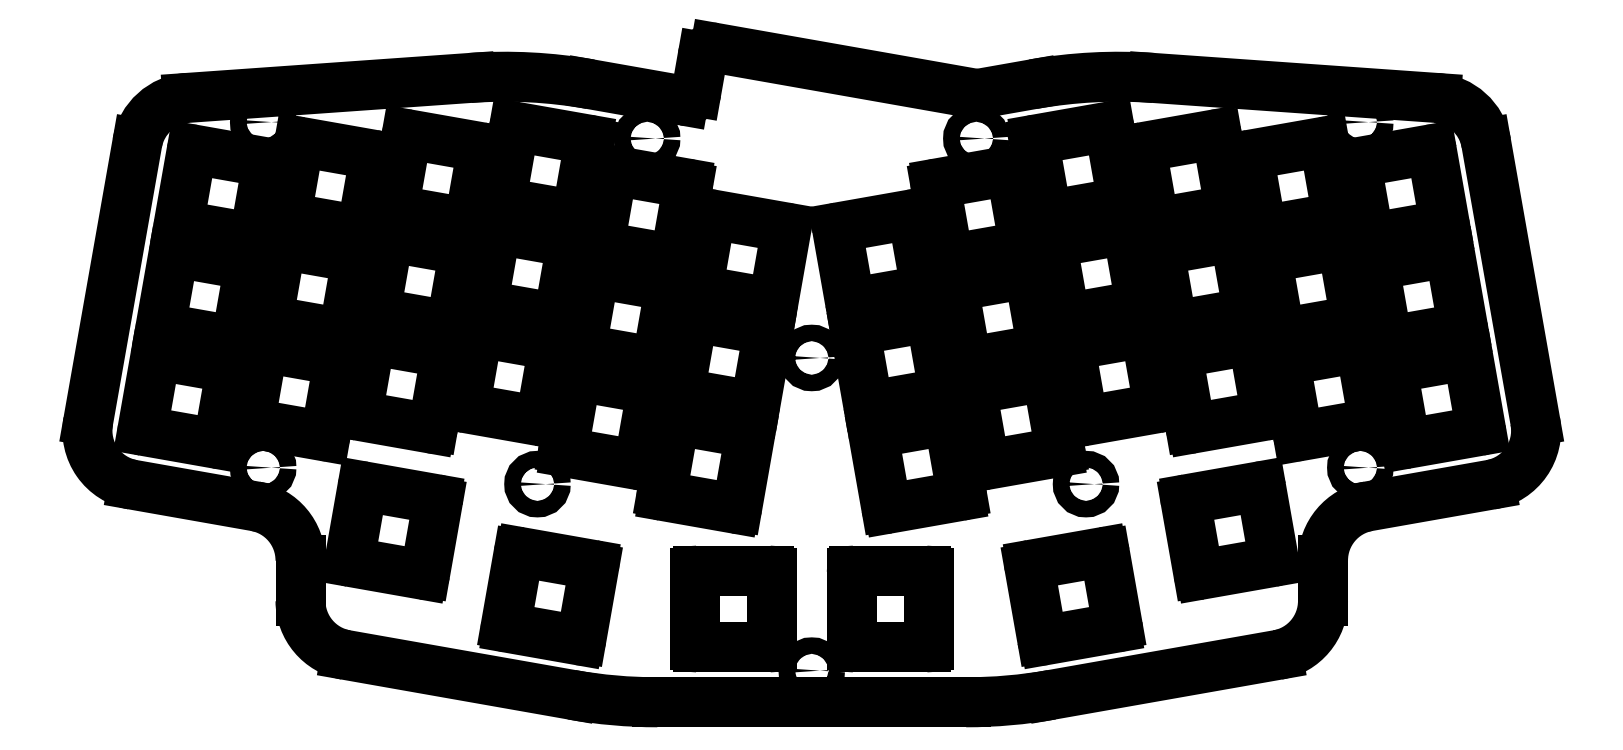
<metadata>
{"format":"dxf","ext":"dxf","renderer":"ezdxf+matplotlib","layout":"modelspace","background":"white","min_lineweight":24,"dpi":150}
</metadata>
<code>
0
SECTION
2
ENTITIES
0
ARC
8
0
10
113.1
20
37.43
40
10
50
10
51
85.96
0
LINE
8
0
10
123
20
39.17
11
131.9
21
-11.52
0
ARC
8
0
10
122
20
-13.26
40
10
50
280
51
10
0
LINE
8
0
10
101.5
20
-27.04
11
123.8
21
-23.11
0
ARC
8
0
10
103.2
20
-36.89
40
10
50
100
51
180
0
ARC
8
0
10
-103.2
20
-36.89
40
10
50
0
51
80
0
LINE
8
0
10
-123.8
20
-23.11
11
-101.5
21
-27.04
0
ARC
8
0
10
-122
20
-13.26
40
10
50
170
51
260
0
LINE
8
0
10
-123
20
39.17
11
-131.9
21
-11.52
0
ARC
8
0
10
-113.1
20
37.43
40
10
50
94.04
51
170
0
LINE
8
0
10
-93.2
20
-36.89
11
-93.2
21
-44.29
0
ARC
8
0
10
-83.2
20
-44.29
40
10
50
180
51
260
0
LINE
8
0
10
93.2
20
-36.89
11
93.2
21
-44.29
0
ARC
8
0
10
83.2
20
-44.29
40
10
50
280
51
5.089e-14
0
LINE
8
0
10
-62.3
20
51.04
11
-113.8
21
47.41
0
ARC
8
0
10
-55.96
20
-38.73
40
90
50
80
51
94.04
0
LINE
8
0
10
62.3
20
51.04
11
113.8
21
47.41
0
ARC
8
0
10
55.96
20
-38.73
40
90
50
85.96
51
100
0
LINE
8
0
10
-84.94
20
-54.14
11
-43.75
21
-61.4
0
ARC
8
0
10
-28.12
20
27.23
40
90
50
260
51
270
0
LINE
8
0
10
-28.12
20
-62.77
11
28.12
21
-62.77
0
LINE
8
0
10
43.75
20
-61.4
11
84.94
21
-54.14
0
ARC
8
0
10
28.12
20
27.23
40
90
50
270
51
280
0
LINE
8
0
10
30.16
20
48.11
11
40.34
21
49.9
0
LINE
8
0
10
-40.34
20
49.9
11
-23.35
21
46.9
0
ARC
8
0
10
-23
20
48.87
40
2
50
260
51
350
0
LINE
8
0
10
-21.03
20
48.53
11
-19.91
21
54.9
0
LINE
8
0
10
-17.59
20
56.52
11
30.16
21
48.11
0
ARC
8
0
10
-17.94
20
54.56
40
2
50
80
51
170
0
CIRCLE
8
0
10
50
20
-23
40
1.5
0
CIRCLE
8
0
10
0
20
-57
40
1.5
0
CIRCLE
8
0
10
-50
20
-23
40
1.5
0
CIRCLE
8
0
10
30
20
40
40
1.5
0
CIRCLE
8
0
10
-30
20
40
40
1.5
0
CIRCLE
8
0
10
-100
20
43
40
1.5
0
CIRCLE
8
0
10
100
20
43
40
1.5
0
CIRCLE
8
0
10
0
20
0
40
1.5
0
CIRCLE
8
0
10
100
20
-20
40
1.5
0
CIRCLE
8
0
10
-100
20
-20
40
1.5
0
LINE
8
0
10
-20.79
20
-38.77
11
-7.788
21
-38.77
0
LINE
8
0
10
-20.79
20
-52.77
11
-7.788
21
-52.77
0
LINE
8
0
10
-21.29
20
-39.27
11
-21.29
21
-52.27
0
LINE
8
0
10
-7.288
20
-39.27
11
-7.288
21
-52.27
0
ARC
8
0
10
-20.79
20
-39.27
40
0.5
50
90
51
180
0
ARC
8
0
10
-7.788
20
-39.27
40
0.5
50
0
51
90
0
ARC
8
0
10
-20.79
20
-52.27
40
0.5
50
180
51
270
0
ARC
8
0
10
-7.788
20
-52.27
40
0.5
50
270
51
0
0
LINE
8
0
10
7.788
20
-38.77
11
20.79
21
-38.77
0
LINE
8
0
10
7.788
20
-52.77
11
20.79
21
-52.77
0
LINE
8
0
10
7.288
20
-39.27
11
7.288
21
-52.27
0
LINE
8
0
10
21.29
20
-39.27
11
21.29
21
-52.27
0
ARC
8
0
10
7.788
20
-39.27
40
0.5
50
90
51
180
0
ARC
8
0
10
20.79
20
-39.27
40
0.5
50
0
51
90
0
ARC
8
0
10
7.788
20
-52.27
40
0.5
50
180
51
270
0
ARC
8
0
10
20.79
20
-52.27
40
0.5
50
270
51
0
0
LINE
8
0
10
-53.74
20
42.11
11
-40.94
21
39.85
0
LINE
8
0
10
-56.17
20
28.32
11
-43.37
21
26.06
0
LINE
8
0
10
-54.32
20
41.7
11
-56.58
21
28.9
0
LINE
8
0
10
-40.53
20
39.27
11
-42.79
21
26.47
0
ARC
8
0
10
-53.83
20
41.62
40
0.5
50
80
51
170
0
ARC
8
0
10
-41.03
20
39.36
40
0.5
50
350
51
80
0
ARC
8
0
10
-56.09
20
28.81
40
0.5
50
170
51
260
0
ARC
8
0
10
-43.28
20
26.56
40
0.5
50
260
51
350
0
LINE
8
0
10
-73.33
20
40.73
11
-60.53
21
38.47
0
LINE
8
0
10
-75.76
20
26.94
11
-62.96
21
24.68
0
LINE
8
0
10
-73.91
20
40.32
11
-76.17
21
27.52
0
LINE
8
0
10
-60.12
20
37.89
11
-62.38
21
25.09
0
ARC
8
0
10
-73.42
20
40.23
40
0.5
50
80
51
170
0
ARC
8
0
10
-60.61
20
37.98
40
0.5
50
350
51
80
0
ARC
8
0
10
-75.67
20
27.43
40
0.5
50
170
51
260
0
ARC
8
0
10
-62.87
20
25.17
40
0.5
50
260
51
350
0
LINE
8
0
10
-35.81
20
34.11
11
-23.01
21
31.85
0
LINE
8
0
10
-38.24
20
20.32
11
-25.44
21
18.07
0
LINE
8
0
10
-36.39
20
33.7
11
-38.64
21
20.9
0
LINE
8
0
10
-22.6
20
31.27
11
-24.86
21
18.47
0
ARC
8
0
10
-35.89
20
33.62
40
0.5
50
80
51
170
0
ARC
8
0
10
-23.09
20
31.36
40
0.5
50
350
51
80
0
ARC
8
0
10
-38.15
20
20.82
40
0.5
50
170
51
260
0
ARC
8
0
10
-25.35
20
18.56
40
0.5
50
260
51
350
0
LINE
8
0
10
-92.92
20
39.34
11
-80.11
21
37.09
0
LINE
8
0
10
-95.35
20
25.56
11
-82.54
21
23.3
0
LINE
8
0
10
-93.5
20
38.94
11
-95.75
21
26.14
0
LINE
8
0
10
-79.71
20
36.51
11
-81.97
21
23.71
0
ARC
8
0
10
-93
20
38.85
40
0.5
50
80
51
170
0
ARC
8
0
10
-80.2
20
36.59
40
0.5
50
350
51
80
0
ARC
8
0
10
-95.26
20
26.05
40
0.5
50
170
51
260
0
ARC
8
0
10
-82.46
20
23.79
40
0.5
50
260
51
350
0
LINE
8
0
10
-17.87
20
26.11
11
-5.072
21
23.85
0
LINE
8
0
10
-20.31
20
12.32
11
-7.503
21
10.07
0
LINE
8
0
10
-18.45
20
25.71
11
-20.71
21
12.9
0
LINE
8
0
10
-4.666
20
23.28
11
-6.923
21
10.47
0
ARC
8
0
10
-17.96
20
25.62
40
0.5
50
80
51
170
0
ARC
8
0
10
-5.158
20
23.36
40
0.5
50
350
51
80
0
ARC
8
0
10
-20.22
20
12.82
40
0.5
50
170
51
260
0
ARC
8
0
10
-7.416
20
10.56
40
0.5
50
260
51
350
0
LINE
8
0
10
-112.5
20
37.96
11
-99.7
21
35.7
0
LINE
8
0
10
-114.9
20
24.17
11
-102.1
21
21.92
0
LINE
8
0
10
-113.1
20
37.56
11
-115.3
21
24.75
0
LINE
8
0
10
-99.3
20
35.13
11
-101.6
21
22.32
0
ARC
8
0
10
-112.6
20
37.47
40
0.5
50
80
51
170
0
ARC
8
0
10
-99.79
20
35.21
40
0.5
50
350
51
80
0
ARC
8
0
10
-114.8
20
24.67
40
0.5
50
170
51
260
0
ARC
8
0
10
-102
20
22.41
40
0.5
50
260
51
350
0
LINE
8
0
10
-57.05
20
23.35
11
-44.25
21
21.09
0
LINE
8
0
10
-59.48
20
9.561
11
-46.68
21
7.303
0
LINE
8
0
10
-57.63
20
22.94
11
-59.89
21
10.14
0
LINE
8
0
10
-43.84
20
20.51
11
-46.1
21
7.709
0
ARC
8
0
10
-57.14
20
22.86
40
0.5
50
80
51
170
0
ARC
8
0
10
-44.33
20
20.6
40
0.5
50
350
51
80
0
ARC
8
0
10
-59.39
20
10.05
40
0.5
50
170
51
260
0
ARC
8
0
10
-46.59
20
7.796
40
0.5
50
260
51
350
0
LINE
8
0
10
-76.64
20
21.97
11
-63.83
21
19.71
0
LINE
8
0
10
-79.07
20
8.179
11
-66.27
21
5.921
0
LINE
8
0
10
-77.22
20
21.56
11
-79.47
21
8.758
0
LINE
8
0
10
-63.43
20
19.13
11
-65.69
21
6.327
0
ARC
8
0
10
-76.72
20
21.47
40
0.5
50
80
51
170
0
ARC
8
0
10
-63.92
20
19.22
40
0.5
50
350
51
80
0
ARC
8
0
10
-78.98
20
8.671
40
0.5
50
170
51
260
0
ARC
8
0
10
-66.18
20
6.414
40
0.5
50
260
51
350
0
LINE
8
0
10
-39.12
20
15.35
11
-26.31
21
13.09
0
LINE
8
0
10
-41.55
20
1.563
11
-28.74
21
-0.6949
0
LINE
8
0
10
-39.69
20
14.94
11
-41.95
21
2.142
0
LINE
8
0
10
-25.91
20
12.51
11
-28.16
21
-0.2893
0
ARC
8
0
10
-39.2
20
14.86
40
0.5
50
80
51
170
0
ARC
8
0
10
-26.4
20
12.6
40
0.5
50
350
51
80
0
ARC
8
0
10
-41.46
20
2.055
40
0.5
50
170
51
260
0
ARC
8
0
10
-28.66
20
-0.2025
40
0.5
50
260
51
350
0
LINE
8
0
10
-96.22
20
20.58
11
-83.42
21
18.33
0
LINE
8
0
10
-98.66
20
6.796
11
-85.85
21
4.539
0
LINE
8
0
10
-96.8
20
20.18
11
-99.06
21
7.376
0
LINE
8
0
10
-83.02
20
17.75
11
-85.27
21
4.945
0
ARC
8
0
10
-96.31
20
20.09
40
0.5
50
80
51
170
0
ARC
8
0
10
-83.51
20
17.83
40
0.5
50
350
51
80
0
ARC
8
0
10
-98.57
20
7.289
40
0.5
50
170
51
260
0
ARC
8
0
10
-85.77
20
5.031
40
0.5
50
260
51
350
0
LINE
8
0
10
-21.18
20
7.352
11
-8.38
21
5.094
0
LINE
8
0
10
-23.61
20
-6.436
11
-10.81
21
-8.693
0
LINE
8
0
10
-21.76
20
6.946
11
-24.02
21
-5.856
0
LINE
8
0
10
-7.974
20
4.515
11
-10.23
21
-8.287
0
ARC
8
0
10
-21.27
20
6.859
40
0.5
50
80
51
170
0
ARC
8
0
10
-8.466
20
4.602
40
0.5
50
350
51
80
0
ARC
8
0
10
-23.53
20
-5.943
40
0.5
50
170
51
260
0
ARC
8
0
10
-10.72
20
-8.201
40
0.5
50
260
51
350
0
LINE
8
0
10
-115.8
20
19.2
11
-103
21
16.94
0
LINE
8
0
10
-118.2
20
5.414
11
-105.4
21
3.157
0
LINE
8
0
10
-116.4
20
18.8
11
-118.6
21
5.993
0
LINE
8
0
10
-102.6
20
16.36
11
-104.9
21
3.562
0
ARC
8
0
10
-115.9
20
18.71
40
0.5
50
80
51
170
0
ARC
8
0
10
-103.1
20
16.45
40
0.5
50
350
51
80
0
ARC
8
0
10
-118.2
20
5.907
40
0.5
50
170
51
260
0
ARC
8
0
10
-105.4
20
3.649
40
0.5
50
260
51
350
0
LINE
8
0
10
-60.36
20
4.587
11
-47.55
21
2.33
0
LINE
8
0
10
-62.79
20
-9.2
11
-49.99
21
-11.46
0
LINE
8
0
10
-60.94
20
4.182
11
-63.19
21
-8.621
0
LINE
8
0
10
-47.15
20
1.751
11
-49.41
21
-11.05
0
ARC
8
0
10
-60.44
20
4.095
40
0.5
50
80
51
170
0
ARC
8
0
10
-47.64
20
1.838
40
0.5
50
350
51
80
0
ARC
8
0
10
-62.7
20
-8.707
40
0.5
50
170
51
260
0
ARC
8
0
10
-49.9
20
-10.96
40
0.5
50
260
51
350
0
LINE
8
0
10
-79.94
20
3.205
11
-67.14
21
0.9478
0
LINE
8
0
10
-82.38
20
-10.58
11
-69.57
21
-12.84
0
LINE
8
0
10
-80.52
20
2.8
11
-82.78
21
-10
0
LINE
8
0
10
-66.74
20
0.3686
11
-68.99
21
-12.43
0
ARC
8
0
10
-80.03
20
2.713
40
0.5
50
80
51
170
0
ARC
8
0
10
-67.23
20
0.4554
40
0.5
50
350
51
80
0
ARC
8
0
10
-82.29
20
-10.09
40
0.5
50
170
51
260
0
ARC
8
0
10
-69.49
20
-12.35
40
0.5
50
260
51
350
0
LINE
8
0
10
-42.42
20
-3.411
11
-29.62
21
-5.668
0
LINE
8
0
10
-44.85
20
-17.2
11
-32.05
21
-19.46
0
LINE
8
0
10
-43
20
-3.816
11
-45.26
21
-16.62
0
LINE
8
0
10
-29.22
20
-6.247
11
-31.47
21
-19.05
0
ARC
8
0
10
-42.51
20
-3.903
40
0.5
50
80
51
170
0
ARC
8
0
10
-29.71
20
-6.161
40
0.5
50
350
51
80
0
ARC
8
0
10
-44.77
20
-16.71
40
0.5
50
170
51
260
0
ARC
8
0
10
-31.97
20
-18.96
40
0.5
50
260
51
350
0
LINE
8
0
10
-99.53
20
1.823
11
-86.73
21
-0.4343
0
LINE
8
0
10
-102
20
-11.96
11
-89.16
21
-14.22
0
LINE
8
0
10
-100.1
20
1.418
11
-102.4
21
-11.38
0
LINE
8
0
10
-86.32
20
-1.014
11
-88.58
21
-13.82
0
ARC
8
0
10
-99.62
20
1.331
40
0.5
50
80
51
170
0
ARC
8
0
10
-86.82
20
-0.9267
40
0.5
50
350
51
80
0
ARC
8
0
10
-101.9
20
-11.47
40
0.5
50
170
51
260
0
ARC
8
0
10
-89.07
20
-13.73
40
0.5
50
260
51
350
0
LINE
8
0
10
-24.49
20
-11.41
11
-11.69
21
-13.67
0
LINE
8
0
10
-26.92
20
-25.2
11
-14.12
21
-27.45
0
LINE
8
0
10
-25.07
20
-11.81
11
-27.33
21
-24.62
0
LINE
8
0
10
-11.28
20
-14.25
11
-13.54
21
-27.05
0
ARC
8
0
10
-24.58
20
-11.9
40
0.5
50
80
51
170
0
ARC
8
0
10
-11.77
20
-14.16
40
0.5
50
350
51
80
0
ARC
8
0
10
-26.83
20
-24.7
40
0.5
50
170
51
260
0
ARC
8
0
10
-14.03
20
-26.96
40
0.5
50
260
51
350
0
LINE
8
0
10
-119.1
20
0.441
11
-106.3
21
-1.816
0
LINE
8
0
10
-121.6
20
-13.35
11
-108.7
21
-15.6
0
LINE
8
0
10
-119.7
20
0.03538
11
-122
21
-12.77
0
LINE
8
0
10
-105.9
20
-2.396
11
-108.2
21
-15.2
0
ARC
8
0
10
-119.2
20
-0.05144
40
0.5
50
80
51
170
0
ARC
8
0
10
-106.4
20
-2.309
40
0.5
50
350
51
80
0
ARC
8
0
10
-121.5
20
-12.85
40
0.5
50
170
51
260
0
ARC
8
0
10
-108.7
20
-15.11
40
0.5
50
260
51
350
0
LINE
8
0
10
-52.9
20
-35.41
11
-40.1
21
-37.67
0
LINE
8
0
10
-55.33
20
-49.2
11
-42.53
21
-51.46
0
LINE
8
0
10
-53.48
20
-35.82
11
-55.74
21
-48.62
0
LINE
8
0
10
-39.69
20
-38.25
11
-41.95
21
-51.05
0
ARC
8
0
10
-52.99
20
-35.91
40
0.5
50
80
51
170
0
ARC
8
0
10
-40.19
20
-38.16
40
0.5
50
350
51
80
0
ARC
8
0
10
-55.25
20
-48.71
40
0.5
50
170
51
260
0
ARC
8
0
10
-42.44
20
-50.97
40
0.5
50
260
51
350
0
LINE
8
0
10
40.94
20
39.85
11
53.74
21
42.11
0
LINE
8
0
10
43.37
20
26.06
11
56.17
21
28.32
0
LINE
8
0
10
40.53
20
39.27
11
42.79
21
26.47
0
LINE
8
0
10
54.32
20
41.7
11
56.58
21
28.9
0
ARC
8
0
10
41.03
20
39.36
40
0.5
50
100
51
190
0
ARC
8
0
10
53.83
20
41.62
40
0.5
50
10
51
100
0
ARC
8
0
10
43.28
20
26.56
40
0.5
50
190
51
280
0
ARC
8
0
10
56.09
20
28.81
40
0.5
50
280
51
10
0
LINE
8
0
10
23.01
20
31.85
11
35.81
21
34.11
0
LINE
8
0
10
25.44
20
18.07
11
38.24
21
20.32
0
LINE
8
0
10
22.6
20
31.27
11
24.86
21
18.47
0
LINE
8
0
10
36.39
20
33.7
11
38.64
21
20.9
0
ARC
8
0
10
23.09
20
31.36
40
0.5
50
100
51
190
0
ARC
8
0
10
35.89
20
33.62
40
0.5
50
10
51
100
0
ARC
8
0
10
25.35
20
18.56
40
0.5
50
190
51
280
0
ARC
8
0
10
38.15
20
20.82
40
0.5
50
280
51
10
0
LINE
8
0
10
60.53
20
38.47
11
73.33
21
40.73
0
LINE
8
0
10
62.96
20
24.68
11
75.76
21
26.94
0
LINE
8
0
10
60.12
20
37.89
11
62.38
21
25.09
0
LINE
8
0
10
73.91
20
40.32
11
76.17
21
27.52
0
ARC
8
0
10
60.61
20
37.98
40
0.5
50
100
51
190
0
ARC
8
0
10
73.42
20
40.23
40
0.5
50
10
51
100
0
ARC
8
0
10
62.87
20
25.17
40
0.5
50
190
51
280
0
ARC
8
0
10
75.67
20
27.43
40
0.5
50
280
51
10
0
LINE
8
0
10
5.072
20
23.85
11
17.87
21
26.11
0
LINE
8
0
10
7.503
20
10.07
11
20.31
21
12.32
0
LINE
8
0
10
4.666
20
23.28
11
6.923
21
10.47
0
LINE
8
0
10
18.45
20
25.71
11
20.71
21
12.9
0
ARC
8
0
10
5.158
20
23.36
40
0.5
50
100
51
190
0
ARC
8
0
10
17.96
20
25.62
40
0.5
50
10
51
100
0
ARC
8
0
10
7.416
20
10.56
40
0.5
50
190
51
280
0
ARC
8
0
10
20.22
20
12.82
40
0.5
50
280
51
10
0
LINE
8
0
10
80.11
20
37.09
11
92.92
21
39.34
0
LINE
8
0
10
82.54
20
23.3
11
95.35
21
25.56
0
LINE
8
0
10
79.71
20
36.51
11
81.97
21
23.71
0
LINE
8
0
10
93.5
20
38.94
11
95.75
21
26.14
0
ARC
8
0
10
80.2
20
36.59
40
0.5
50
100
51
190
0
ARC
8
0
10
93
20
38.85
40
0.5
50
10
51
100
0
ARC
8
0
10
82.46
20
23.79
40
0.5
50
190
51
280
0
ARC
8
0
10
95.26
20
26.05
40
0.5
50
280
51
10
0
LINE
8
0
10
99.7
20
35.7
11
112.5
21
37.96
0
LINE
8
0
10
102.1
20
21.92
11
114.9
21
24.17
0
LINE
8
0
10
99.3
20
35.13
11
101.6
21
22.32
0
LINE
8
0
10
113.1
20
37.56
11
115.3
21
24.75
0
ARC
8
0
10
99.79
20
35.21
40
0.5
50
100
51
190
0
ARC
8
0
10
112.6
20
37.47
40
0.5
50
10
51
100
0
ARC
8
0
10
102
20
22.41
40
0.5
50
190
51
280
0
ARC
8
0
10
114.8
20
24.67
40
0.5
50
280
51
10
0
LINE
8
0
10
44.25
20
21.09
11
57.05
21
23.35
0
LINE
8
0
10
46.68
20
7.303
11
59.48
21
9.561
0
LINE
8
0
10
43.84
20
20.51
11
46.1
21
7.709
0
LINE
8
0
10
57.63
20
22.94
11
59.89
21
10.14
0
ARC
8
0
10
44.33
20
20.6
40
0.5
50
100
51
190
0
ARC
8
0
10
57.14
20
22.86
40
0.5
50
10
51
100
0
ARC
8
0
10
46.59
20
7.796
40
0.5
50
190
51
280
0
ARC
8
0
10
59.39
20
10.05
40
0.5
50
280
51
10
0
LINE
8
0
10
26.31
20
13.09
11
39.12
21
15.35
0
LINE
8
0
10
28.74
20
-0.6949
11
41.55
21
1.563
0
LINE
8
0
10
25.91
20
12.51
11
28.16
21
-0.2893
0
LINE
8
0
10
39.69
20
14.94
11
41.95
21
2.142
0
ARC
8
0
10
26.4
20
12.6
40
0.5
50
100
51
190
0
ARC
8
0
10
39.2
20
14.86
40
0.5
50
10
51
100
0
ARC
8
0
10
28.66
20
-0.2025
40
0.5
50
190
51
280
0
ARC
8
0
10
41.46
20
2.055
40
0.5
50
280
51
10
0
LINE
8
0
10
63.83
20
19.71
11
76.64
21
21.97
0
LINE
8
0
10
66.27
20
5.921
11
79.07
21
8.179
0
LINE
8
0
10
63.43
20
19.13
11
65.69
21
6.327
0
LINE
8
0
10
77.22
20
21.56
11
79.47
21
8.758
0
ARC
8
0
10
63.92
20
19.22
40
0.5
50
100
51
190
0
ARC
8
0
10
76.72
20
21.47
40
0.5
50
10
51
100
0
ARC
8
0
10
66.18
20
6.414
40
0.5
50
190
51
280
0
ARC
8
0
10
78.98
20
8.671
40
0.5
50
280
51
10
0
LINE
8
0
10
8.38
20
5.094
11
21.18
21
7.352
0
LINE
8
0
10
10.81
20
-8.693
11
23.61
21
-6.436
0
LINE
8
0
10
7.974
20
4.515
11
10.23
21
-8.287
0
LINE
8
0
10
21.76
20
6.946
11
24.02
21
-5.856
0
ARC
8
0
10
8.466
20
4.602
40
0.5
50
100
51
190
0
ARC
8
0
10
21.27
20
6.859
40
0.5
50
10
51
100
0
ARC
8
0
10
10.72
20
-8.201
40
0.5
50
190
51
280
0
ARC
8
0
10
23.53
20
-5.943
40
0.5
50
280
51
10
0
LINE
8
0
10
83.42
20
18.33
11
96.22
21
20.58
0
LINE
8
0
10
85.85
20
4.539
11
98.66
21
6.796
0
LINE
8
0
10
83.02
20
17.75
11
85.27
21
4.945
0
LINE
8
0
10
96.8
20
20.18
11
99.06
21
7.376
0
ARC
8
0
10
83.51
20
17.83
40
0.5
50
100
51
190
0
ARC
8
0
10
96.31
20
20.09
40
0.5
50
10
51
100
0
ARC
8
0
10
85.77
20
5.031
40
0.5
50
190
51
280
0
ARC
8
0
10
98.57
20
7.289
40
0.5
50
280
51
10
0
LINE
8
0
10
103
20
16.94
11
115.8
21
19.2
0
LINE
8
0
10
105.4
20
3.157
11
118.2
21
5.414
0
LINE
8
0
10
102.6
20
16.36
11
104.9
21
3.562
0
LINE
8
0
10
116.4
20
18.8
11
118.6
21
5.993
0
ARC
8
0
10
103.1
20
16.45
40
0.5
50
100
51
190
0
ARC
8
0
10
115.9
20
18.71
40
0.5
50
10
51
100
0
ARC
8
0
10
105.4
20
3.649
40
0.5
50
190
51
280
0
ARC
8
0
10
118.2
20
5.907
40
0.5
50
280
51
10
0
LINE
8
0
10
47.55
20
2.33
11
60.36
21
4.587
0
LINE
8
0
10
49.99
20
-11.46
11
62.79
21
-9.2
0
LINE
8
0
10
47.15
20
1.751
11
49.41
21
-11.05
0
LINE
8
0
10
60.94
20
4.182
11
63.19
21
-8.621
0
ARC
8
0
10
47.64
20
1.838
40
0.5
50
100
51
190
0
ARC
8
0
10
60.44
20
4.095
40
0.5
50
10
51
100
0
ARC
8
0
10
49.9
20
-10.96
40
0.5
50
190
51
280
0
ARC
8
0
10
62.7
20
-8.707
40
0.5
50
280
51
10
0
LINE
8
0
10
29.62
20
-5.668
11
42.42
21
-3.411
0
LINE
8
0
10
32.05
20
-19.46
11
44.85
21
-17.2
0
LINE
8
0
10
29.22
20
-6.247
11
31.47
21
-19.05
0
LINE
8
0
10
43
20
-3.816
11
45.26
21
-16.62
0
ARC
8
0
10
29.71
20
-6.161
40
0.5
50
100
51
190
0
ARC
8
0
10
42.51
20
-3.903
40
0.5
50
10
51
100
0
ARC
8
0
10
31.97
20
-18.96
40
0.5
50
190
51
280
0
ARC
8
0
10
44.77
20
-16.71
40
0.5
50
280
51
10
0
LINE
8
0
10
67.14
20
0.9478
11
79.94
21
3.205
0
LINE
8
0
10
69.57
20
-12.84
11
82.38
21
-10.58
0
LINE
8
0
10
66.74
20
0.3686
11
68.99
21
-12.43
0
LINE
8
0
10
80.52
20
2.8
11
82.78
21
-10
0
ARC
8
0
10
67.23
20
0.4554
40
0.5
50
100
51
190
0
ARC
8
0
10
80.03
20
2.713
40
0.5
50
10
51
100
0
ARC
8
0
10
69.49
20
-12.35
40
0.5
50
190
51
280
0
ARC
8
0
10
82.29
20
-10.09
40
0.5
50
280
51
10
0
LINE
8
0
10
11.69
20
-13.67
11
24.49
21
-11.41
0
LINE
8
0
10
14.12
20
-27.45
11
26.92
21
-25.2
0
LINE
8
0
10
11.28
20
-14.25
11
13.54
21
-27.05
0
LINE
8
0
10
25.07
20
-11.81
11
27.33
21
-24.62
0
ARC
8
0
10
11.77
20
-14.16
40
0.5
50
100
51
190
0
ARC
8
0
10
24.58
20
-11.9
40
0.5
50
10
51
100
0
ARC
8
0
10
14.03
20
-26.96
40
0.5
50
190
51
280
0
ARC
8
0
10
26.83
20
-24.7
40
0.5
50
280
51
10
0
LINE
8
0
10
86.73
20
-0.4343
11
99.53
21
1.823
0
LINE
8
0
10
89.16
20
-14.22
11
102
21
-11.96
0
LINE
8
0
10
86.32
20
-1.014
11
88.58
21
-13.82
0
LINE
8
0
10
100.1
20
1.418
11
102.4
21
-11.38
0
ARC
8
0
10
86.82
20
-0.9267
40
0.5
50
100
51
190
0
ARC
8
0
10
99.62
20
1.331
40
0.5
50
10
51
100
0
ARC
8
0
10
89.07
20
-13.73
40
0.5
50
190
51
280
0
ARC
8
0
10
101.9
20
-11.47
40
0.5
50
280
51
10
0
LINE
8
0
10
106.3
20
-1.816
11
119.1
21
0.441
0
LINE
8
0
10
108.7
20
-15.6
11
121.6
21
-13.35
0
LINE
8
0
10
105.9
20
-2.396
11
108.2
21
-15.2
0
LINE
8
0
10
119.7
20
0.03538
11
122
21
-12.77
0
ARC
8
0
10
106.4
20
-2.309
40
0.5
50
100
51
190
0
ARC
8
0
10
119.2
20
-0.05144
40
0.5
50
10
51
100
0
ARC
8
0
10
108.7
20
-15.11
40
0.5
50
190
51
280
0
ARC
8
0
10
121.5
20
-12.85
40
0.5
50
280
51
10
0
LINE
8
0
10
40.1
20
-37.67
11
52.9
21
-35.41
0
LINE
8
0
10
42.53
20
-51.46
11
55.33
21
-49.2
0
LINE
8
0
10
39.69
20
-38.25
11
41.95
21
-51.05
0
LINE
8
0
10
53.48
20
-35.82
11
55.74
21
-48.62
0
ARC
8
0
10
40.19
20
-38.16
40
0.5
50
100
51
190
0
ARC
8
0
10
52.99
20
-35.91
40
0.5
50
10
51
100
0
ARC
8
0
10
42.44
20
-50.97
40
0.5
50
190
51
280
0
ARC
8
0
10
55.25
20
-48.71
40
0.5
50
280
51
10
0
LINE
8
0
10
-81.39
20
-23.46
11
-68.58
21
-25.71
0
LINE
8
0
10
-83.82
20
-37.24
11
-71.01
21
-39.5
0
LINE
8
0
10
-81.96
20
-23.86
11
-84.22
21
-36.66
0
LINE
8
0
10
-68.18
20
-26.29
11
-70.44
21
-39.1
0
ARC
8
0
10
-81.47
20
-23.95
40
0.5
50
80
51
170
0
ARC
8
0
10
-68.67
20
-26.21
40
0.5
50
350
51
80
0
ARC
8
0
10
-83.73
20
-36.75
40
0.5
50
170
51
260
0
ARC
8
0
10
-70.93
20
-39.01
40
0.5
50
260
51
350
0
LINE
8
0
10
68.58
20
-25.71
11
81.39
21
-23.46
0
LINE
8
0
10
71.01
20
-39.5
11
83.82
21
-37.24
0
LINE
8
0
10
68.18
20
-26.29
11
70.44
21
-39.1
0
LINE
8
0
10
81.96
20
-23.86
11
84.22
21
-36.66
0
ARC
8
0
10
68.67
20
-26.21
40
0.5
50
100
51
190
0
ARC
8
0
10
81.47
20
-23.95
40
0.5
50
10
51
100
0
ARC
8
0
10
70.93
20
-39.01
40
0.5
50
190
51
280
0
ARC
8
0
10
83.73
20
-36.75
40
0.5
50
280
51
10
0
ENDSEC
0
EOF

</code>
